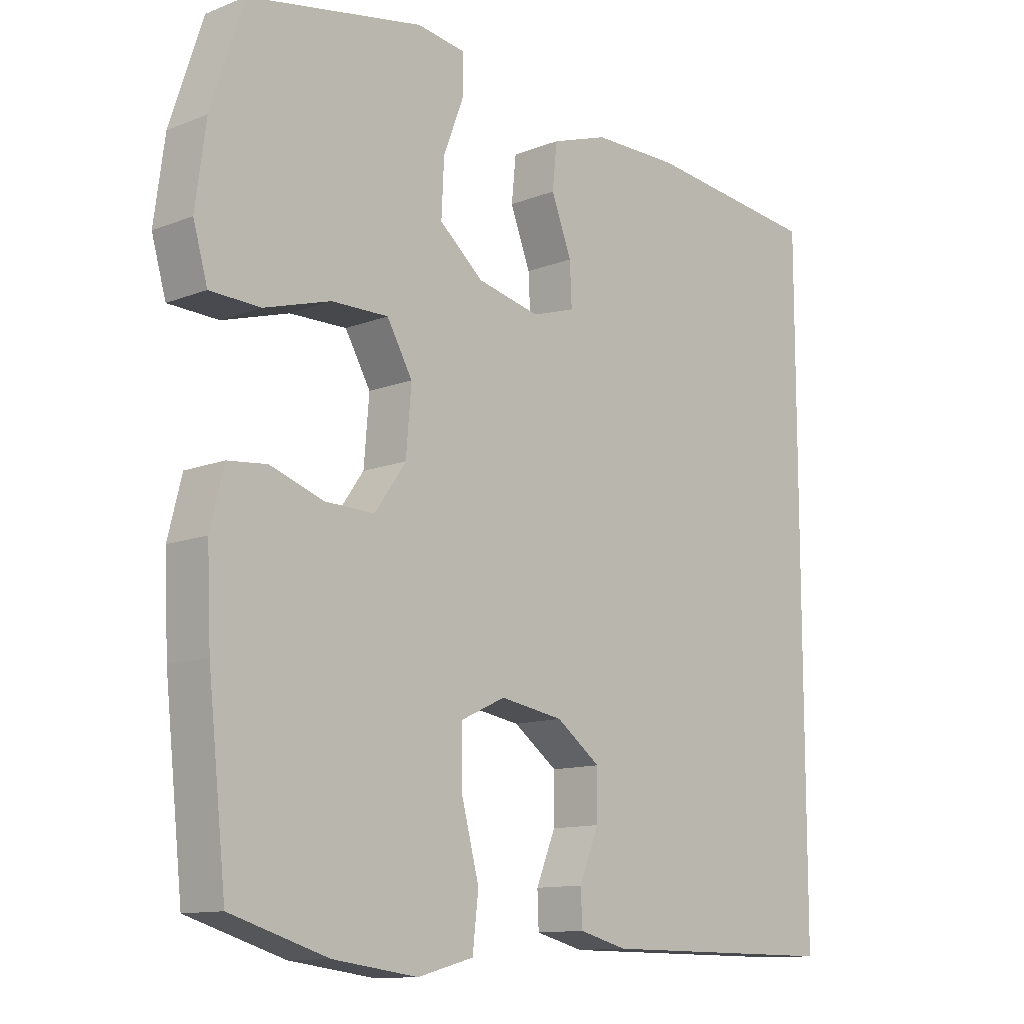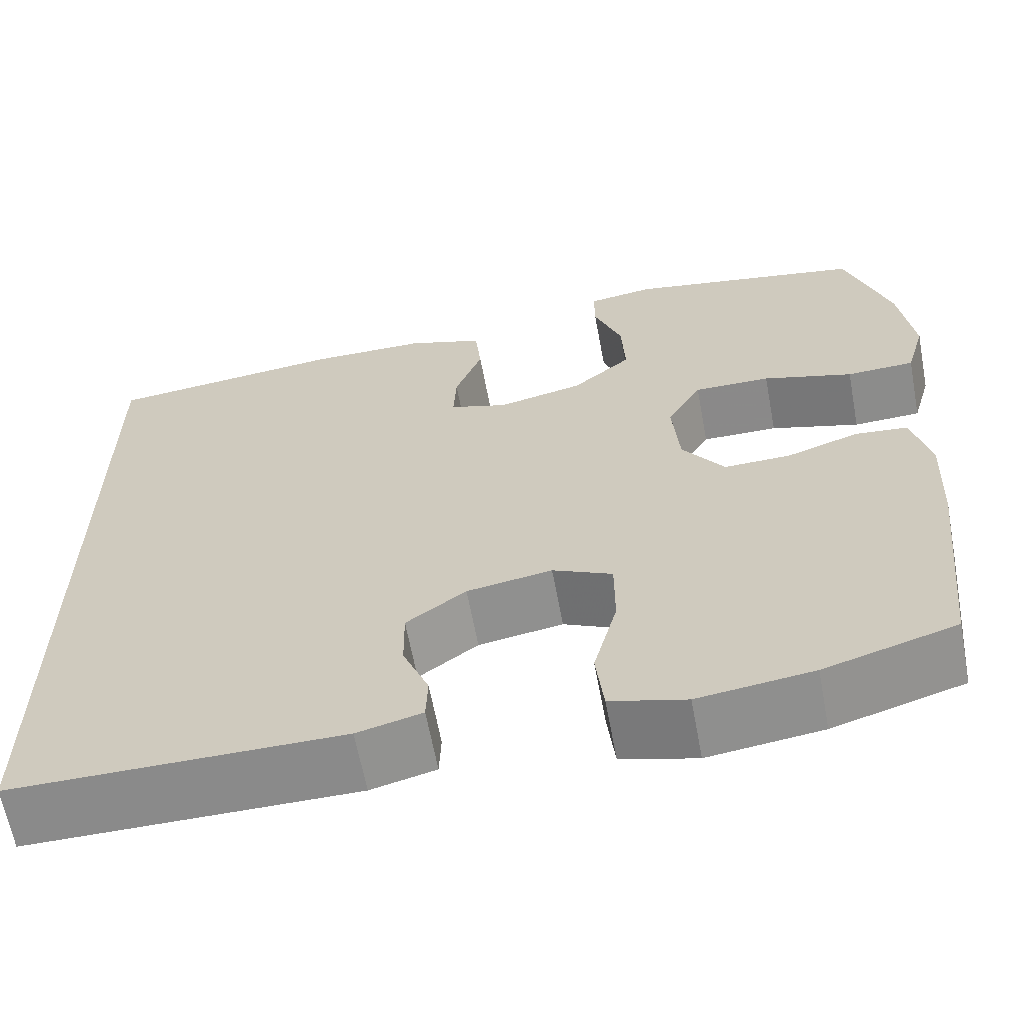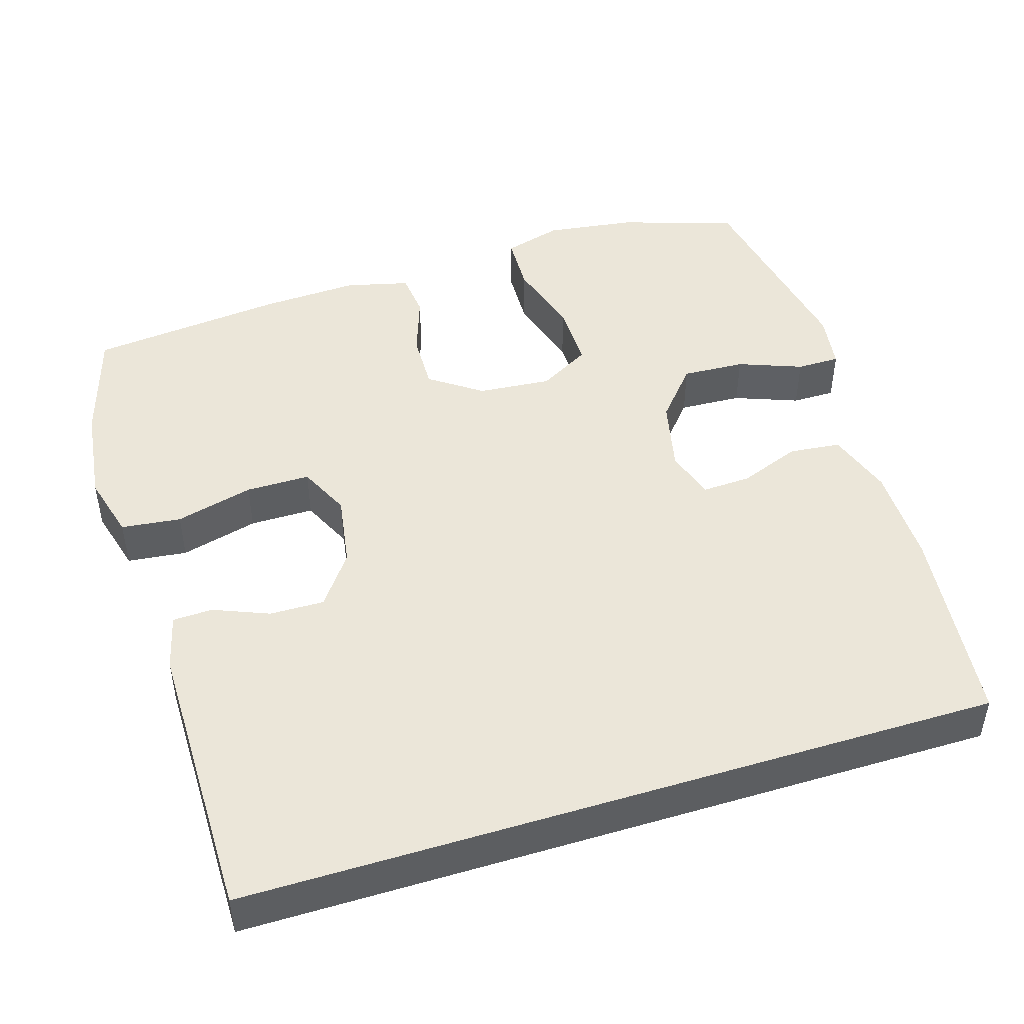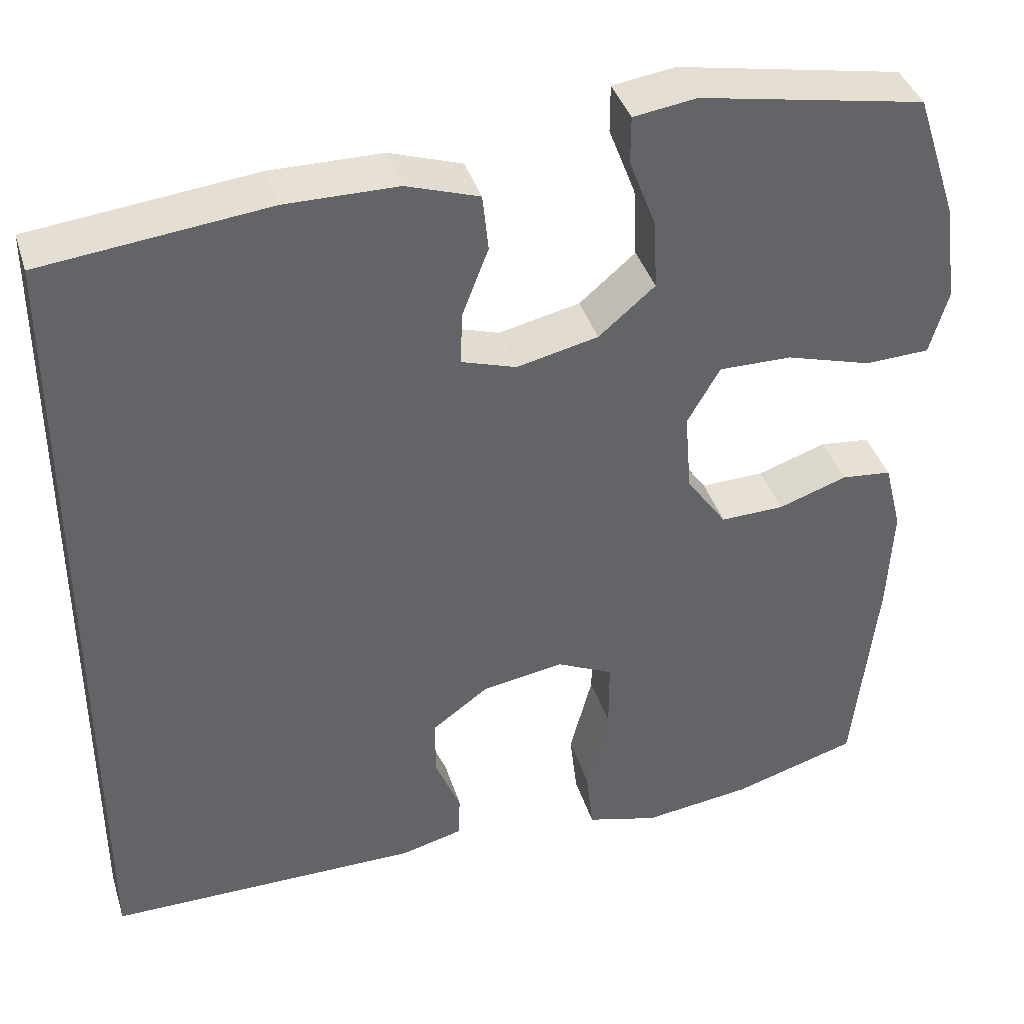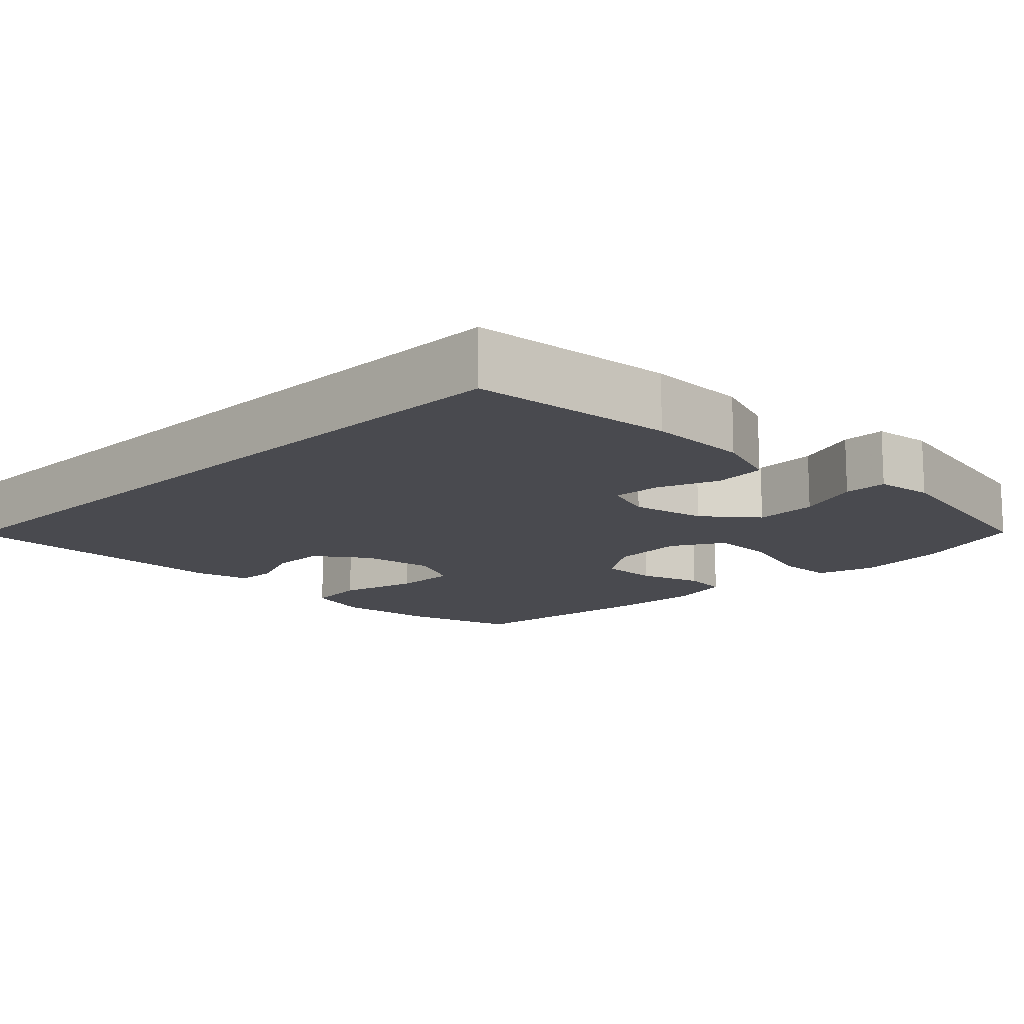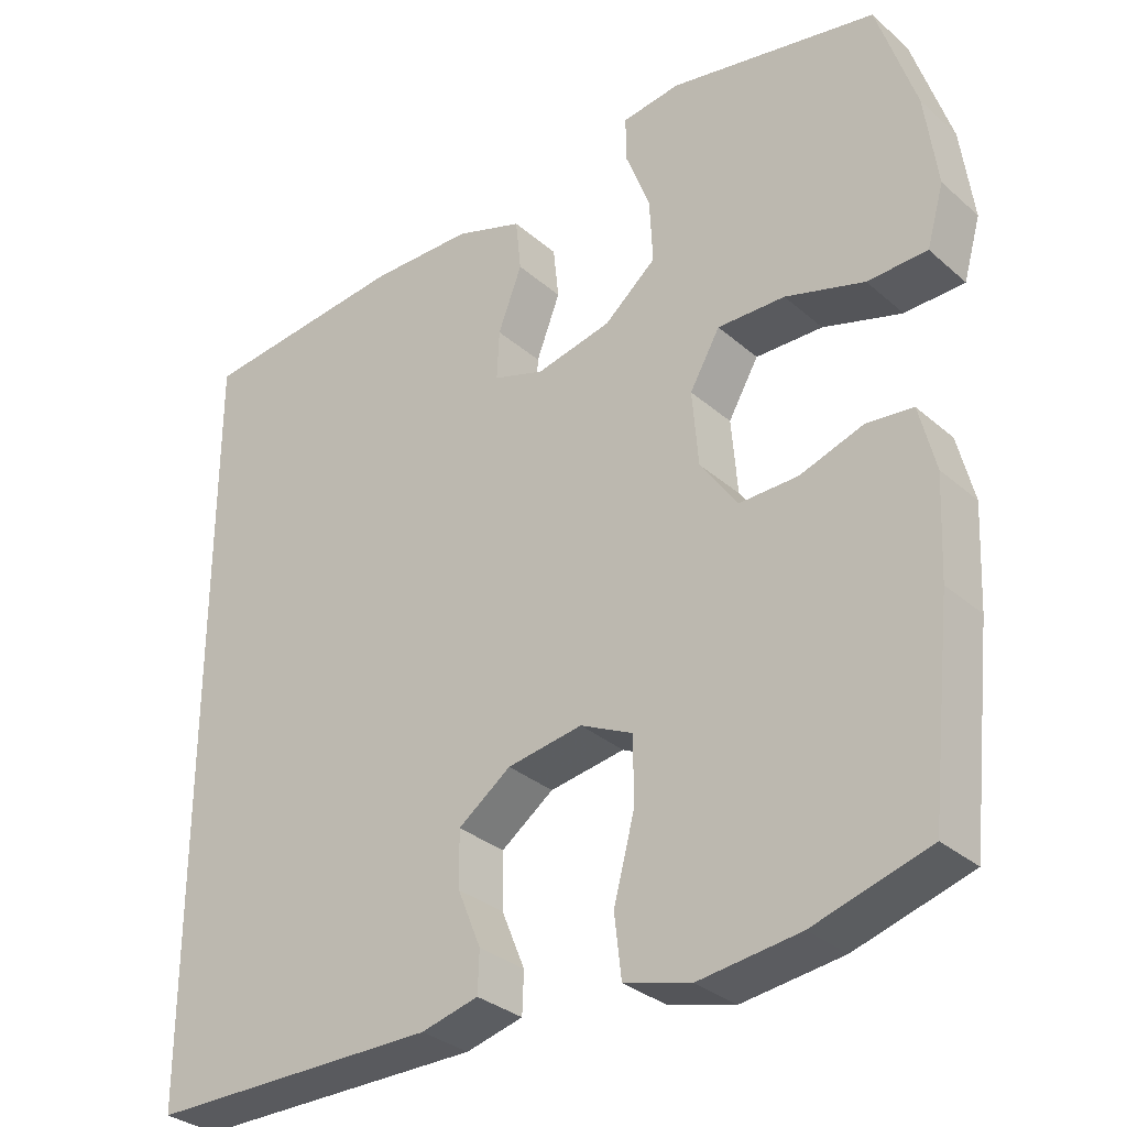
<metadata>
{"format":"obj","ext":"obj","renderer":"f3d","projection":"perspective","resolution":1024,"background":"white","views":[{"elev":-11.9,"azim":133.2,"up":"+Z"},{"elev":-63.5,"azim":10.6,"up":"+Z"},{"elev":47.1,"azim":-107.3,"up":"+Y"},{"elev":39.5,"azim":-16.8,"up":"+Z"},{"elev":-13.6,"azim":-45.3,"up":"+Y"},{"elev":-31.7,"azim":39.5,"up":"+Z"}]}
</metadata>
<code>
v 0.5 0.07 0.5
v 0.55 0.07 0.348
v 0.566 0.07 0.229
v 0.544 0.07 0.152
v 0.467 0.07 0.149
v 0.365 0.07 0.179
v 0.278 0.07 0.18
v 0.239 0.07 0.112
v 0.247 0.07 0.015
v 0.295 0.07 -0.053
v 0.371 0.07 -0.051
v 0.453 0.07 -0.023
v 0.513 0.07 -0.029
v 0.534 0.07 -0.113
v 0.528 0.07 -0.241
v 0.5 0.07 -0.5
v 0.351 0.07 -0.545
v 0.221 0.07 -0.562
v 0.135 0.07 -0.539
v 0.126 0.07 -0.46
v 0.153 0.07 -0.357
v 0.153 0.07 -0.272
v 0.085 0.07 -0.24
v -0.012 0.07 -0.256
v -0.08 0.07 -0.306
v -0.079 0.07 -0.378
v -0.049 0.07 -0.451
v -0.051 0.07 -0.504
v -0.125 0.07 -0.523
v -0.5 0.07 -0.524
v -0.5 0.07 0.47
v -0.231 0.07 0.5
v -0.098 0.07 0.499
v -0.011 0.07 0.47
v -0.004 0.07 0.402
v -0.035 0.07 0.321
v -0.038 0.07 0.257
v 0.028 0.07 0.236
v 0.125 0.07 0.258
v 0.192 0.07 0.315
v 0.188 0.07 0.398
v 0.156 0.07 0.482
v 0.156 0.07 0.539
v 0.231 0.07 0.55
v 0.5 0 0.5
v 0.55 0 0.348
v 0.566 0 0.229
v 0.544 0 0.152
v 0.467 0 0.149
v 0.365 0 0.179
v 0.278 0 0.18
v 0.239 0 0.112
v 0.247 0 0.015
v 0.295 0 -0.053
v 0.371 0 -0.051
v 0.453 0 -0.023
v 0.513 0 -0.029
v 0.534 0 -0.113
v 0.528 0 -0.241
v 0.5 0 -0.5
v 0.351 0 -0.545
v 0.221 0 -0.562
v 0.135 0 -0.539
v 0.126 0 -0.46
v 0.153 0 -0.357
v 0.153 0 -0.272
v 0.085 0 -0.24
v -0.012 0 -0.256
v -0.08 0 -0.306
v -0.079 0 -0.378
v -0.049 0 -0.451
v -0.051 0 -0.504
v -0.125 0 -0.523
v -0.5 0 -0.524
v -0.5 0 0.47
v -0.231 0 0.5
v -0.098 0 0.499
v -0.011 0 0.47
v -0.004 0 0.402
v -0.035 0 0.321
v -0.038 0 0.257
v 0.028 0 0.236
v 0.125 0 0.258
v 0.192 0 0.315
v 0.188 0 0.398
v 0.156 0 0.482
v 0.156 0 0.539
v 0.231 0 0.55
f 41 42 43 44
f 40 41 44 1
f 39 40 1 2
f 38 39 2 3
f 33 34 35 36
f 33 36 37
f 32 33 37
f 31 32 37
f 30 31 37
f 29 30 37 38
f 26 27 28 29
f 25 26 29
f 18 19 20 21
f 18 21 22
f 17 18 22
f 16 17 22
f 15 16 22
f 14 15 22 23
f 11 12 13 14
f 10 11 14 23
f 3 4 5 6
f 3 6 7
f 38 3 7
f 25 29 38
f 24 25 38 7
f 9 10 23 24
f 8 9 24
f 7 8 24
f 88 87 86 85
f 45 88 85 84
f 46 45 84 83
f 47 46 83 82
f 80 79 78 77
f 81 80 77
f 81 77 76
f 81 76 75
f 81 75 74
f 82 81 74 73
f 73 72 71 70
f 73 70 69
f 65 64 63 62
f 66 65 62
f 66 62 61
f 66 61 60
f 66 60 59
f 67 66 59 58
f 58 57 56 55
f 67 58 55 54
f 50 49 48 47
f 51 50 47
f 51 47 82
f 82 73 69
f 51 82 69 68
f 68 67 54 53
f 68 53 52
f 68 52 51
f 1 45 46 2
f 2 46 47 3
f 3 47 48 4
f 4 48 49 5
f 5 49 50 6
f 6 50 51 7
f 7 51 52 8
f 8 52 53 9
f 9 53 54 10
f 10 54 55 11
f 11 55 56 12
f 12 56 57 13
f 13 57 58 14
f 14 58 59 15
f 15 59 60 16
f 16 60 61 17
f 17 61 62 18
f 18 62 63 19
f 19 63 64 20
f 20 64 65 21
f 21 65 66 22
f 22 66 67 23
f 23 67 68 24
f 24 68 69 25
f 25 69 70 26
f 26 70 71 27
f 27 71 72 28
f 28 72 73 29
f 29 73 74 30
f 30 74 75 31
f 31 75 76 32
f 32 76 77 33
f 33 77 78 34
f 34 78 79 35
f 35 79 80 36
f 36 80 81 37
f 37 81 82 38
f 38 82 83 39
f 39 83 84 40
f 40 84 85 41
f 41 85 86 42
f 42 86 87 43
f 43 87 88 44
f 44 88 45 1

</code>
